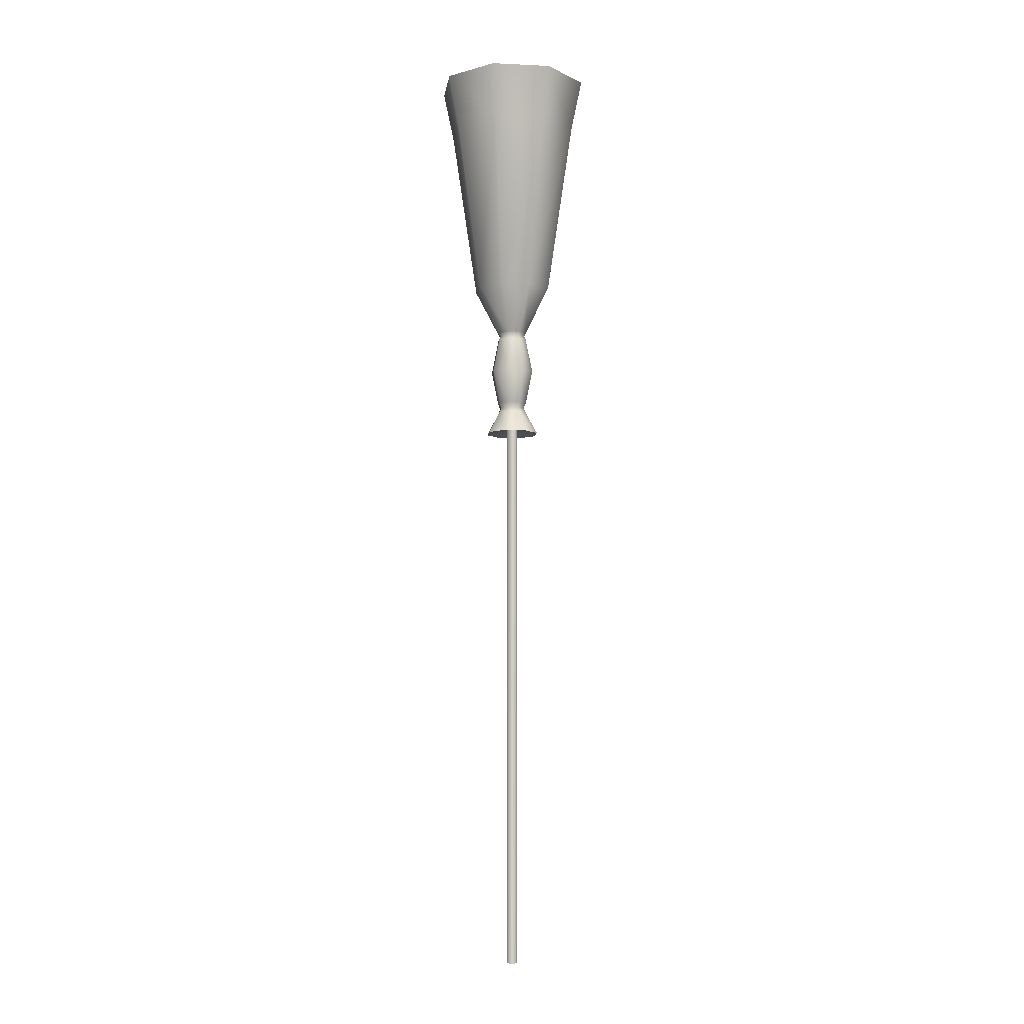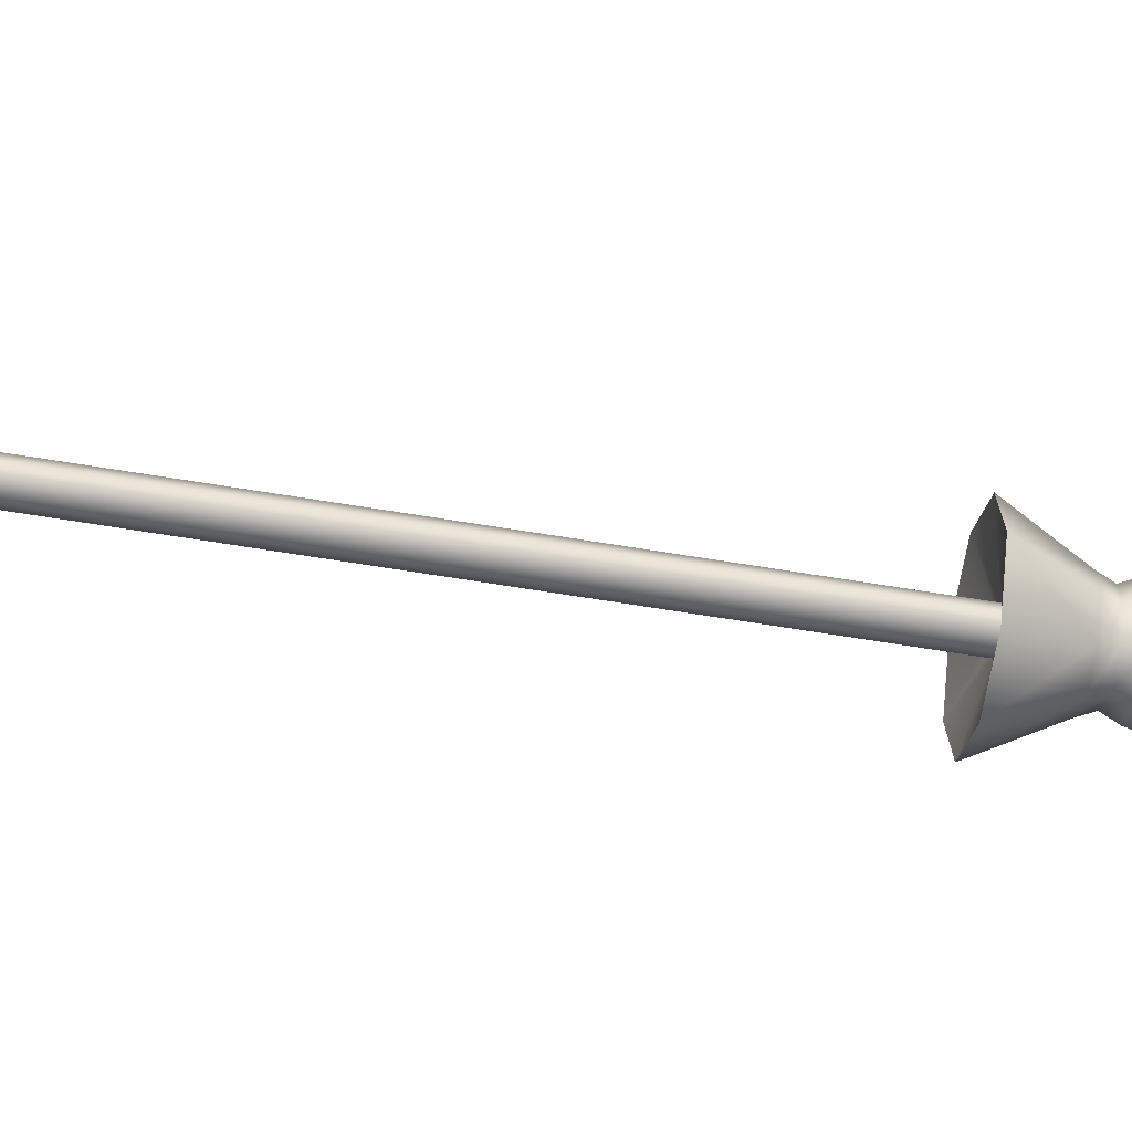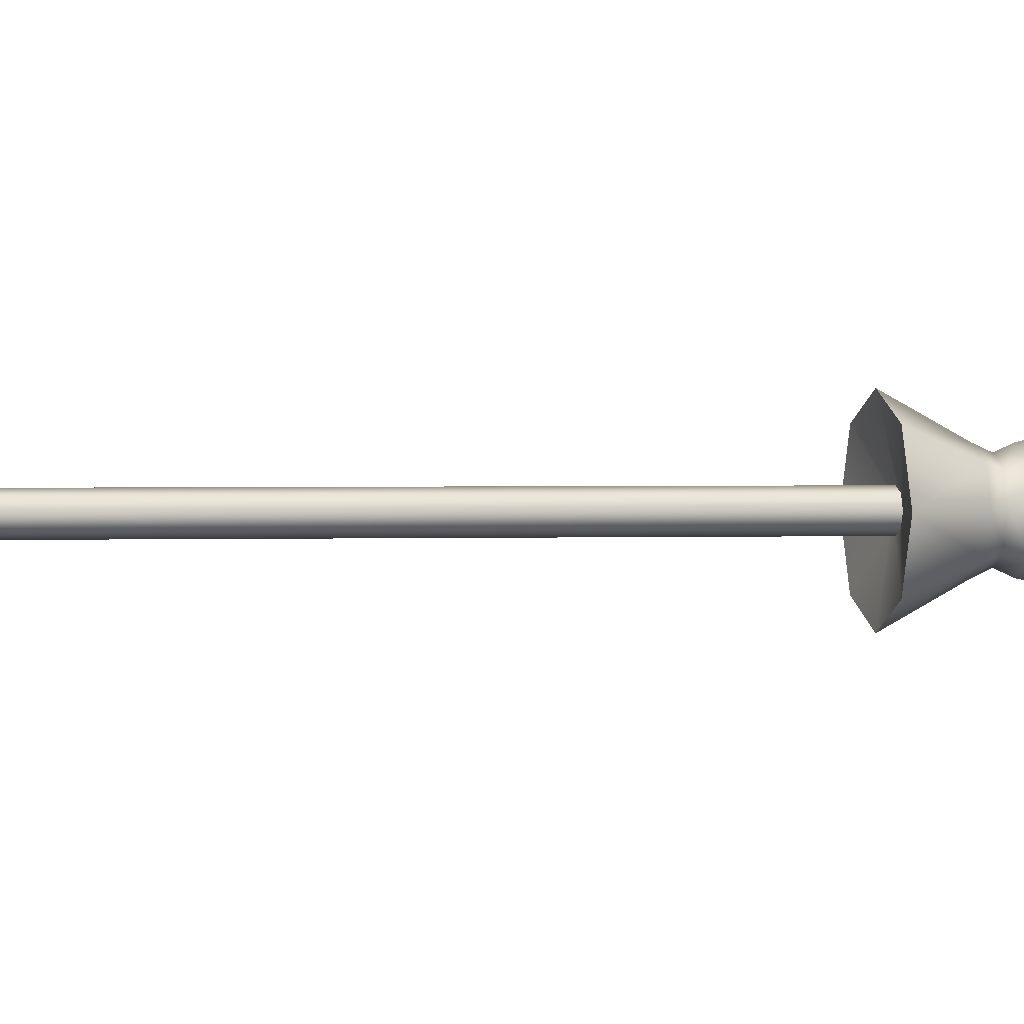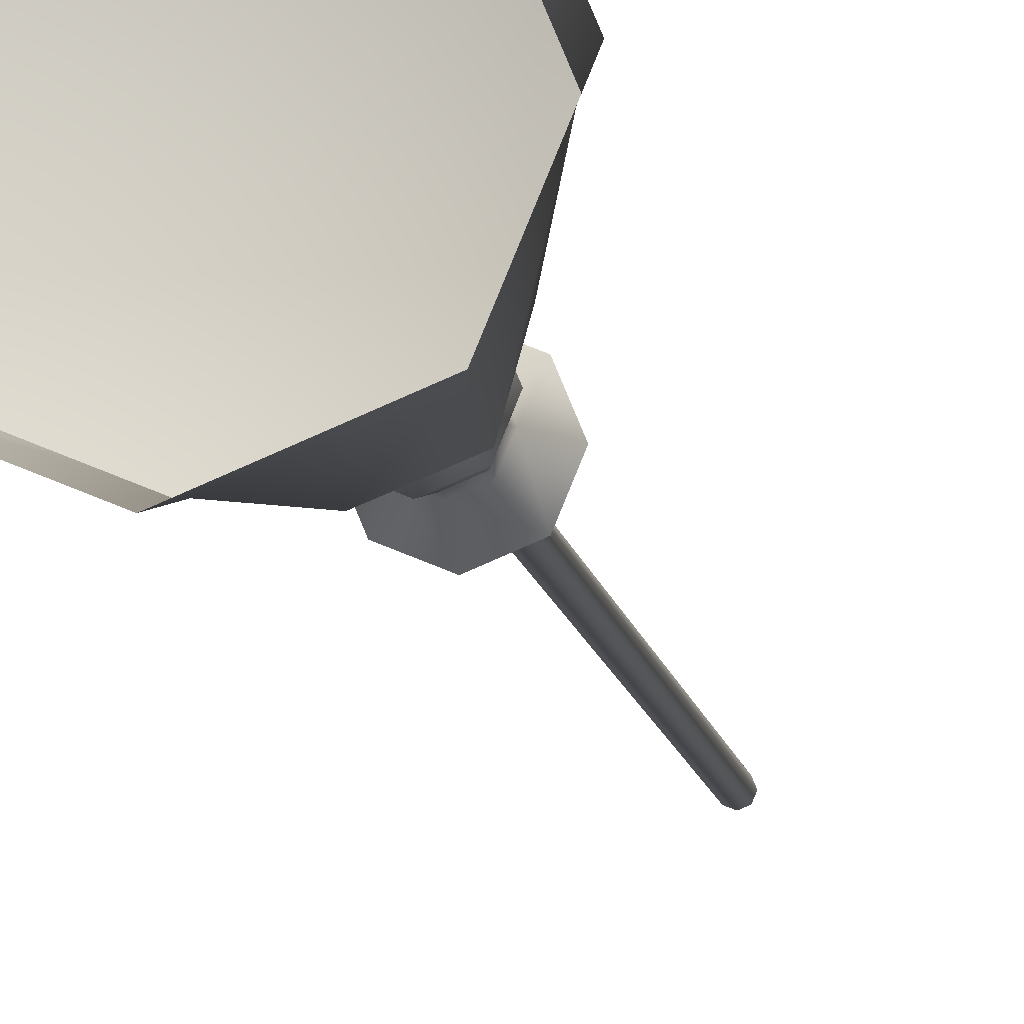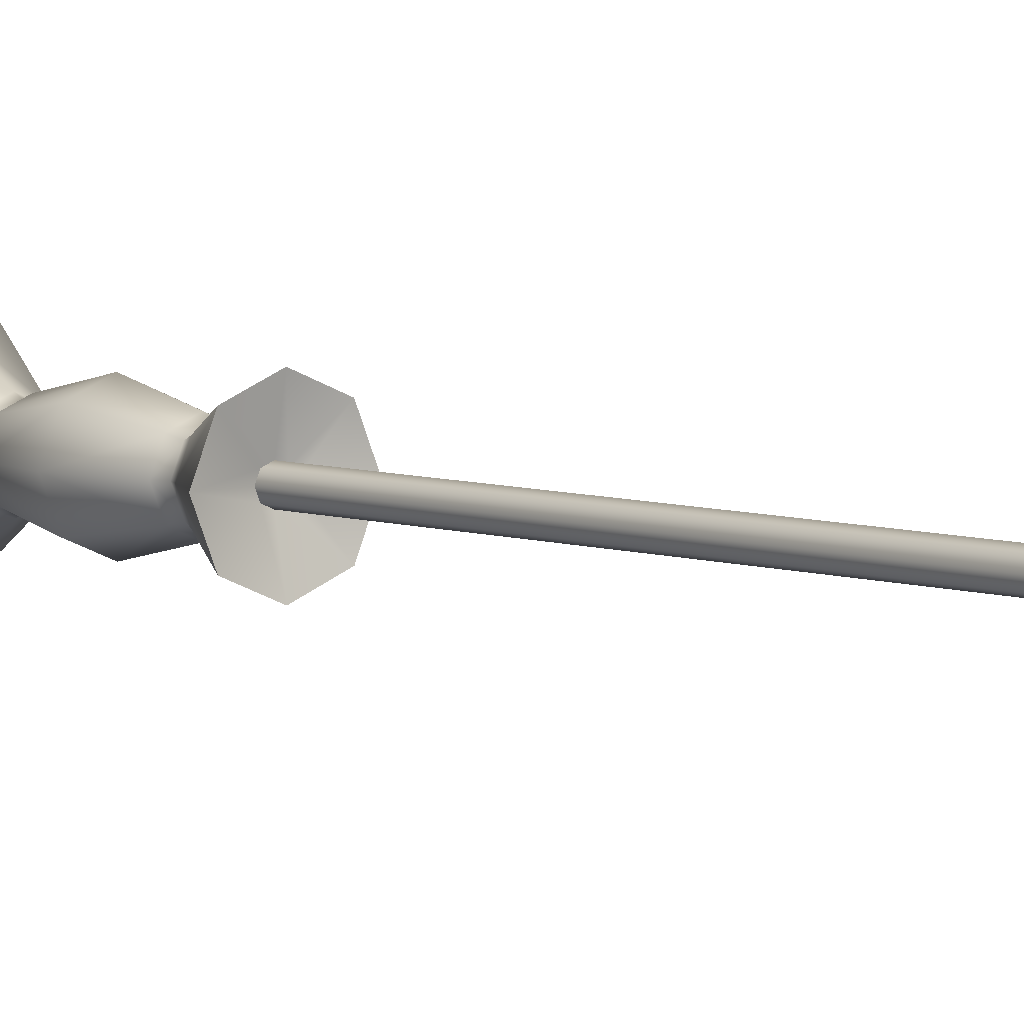
<metadata>
{"format":"obj","ext":"obj","renderer":"f3d","projection":"perspective","resolution":1024,"background":"white","views":[{"elev":-7.4,"azim":59.9,"up":"+Z"},{"elev":-45.9,"azim":-101.8,"up":"+Y"},{"elev":0.8,"azim":-104.7,"up":"+Y"},{"elev":-9.5,"azim":7.6,"up":"+Y"},{"elev":5.1,"azim":142.1,"up":"+Y"}]}
</metadata>
<code>
o 0Broom_Mesh_0010.rip
v -0.00064 -4.5e-05 2.775
v 0.3293 0.3299 2.89
v -0.000641 0.4665 2.89
v 0.4658 -9.3e-05 2.89
v 0.3293 -0.33 2.89
v -0.000641 -0.4665 2.89
v -0.3306 -0.33 2.89
v -0.4671 -9.3e-05 2.89
v -0.3306 0.3299 2.89
v -0.00064 0.27 1.635
v -0.07368 0.07303 1.312
v -0.1948 0.191 1.635
v -0.000641 0.1033 1.312
v -0.000641 0.1033 1.312
v -0.06609 0.06544 1.287
v -0.07368 0.07303 1.312
v -0.00064 0.09254 1.287
v -0.07368 0.07303 1.262
v -0.00064 0.1033 1.262
v -0.00064 0.1033 1.262
v -0.1079 0.1072 1.024
v -0.07368 0.07303 1.262
v -0.00064 0.1516 1.024
v -0.07368 0.07302 0.7899
v -0.00064 0.1033 0.7899
v -0.00064 0.1033 0.7899
v -0.06259 0.06194 0.7556
v -0.07368 0.07302 0.7899
v -0.000641 0.08759 0.7556
v -0.07368 0.07302 0.7208
v -0.000641 0.1033 0.7208
v -0.000641 0.1033 0.7208
v -0.1321 0.1314 0.5693
v -0.07368 0.07302 0.7208
v -0.000641 0.1859 0.5693
v -0.000641 0.1859 0.5693
v -0.02785 0.02718 0.6007
v -0.1321 0.1314 0.5693
v -0.000641 0.03845 0.6007
v -0.000641 0.03845 0.6007
v -0.02785 0.02718 -3.173
v -0.02785 0.02718 0.6007
v -0.00064 0.03845 -3.173
v -0.00064 0.03845 -3.173
v -0.00064 -2.7e-05 -3.173
v -0.02785 0.02718 -3.173
v -0.1039 -3.6e-05 1.312
v -0.2487 -5.7e-05 1.635
v -0.09319 -3.3e-05 1.287
v -0.1039 -3.6e-05 1.312
v -0.1039 -3.6e-05 1.262
v -0.1523 -4.2e-05 1.024
v -0.1039 -3.6e-05 1.262
v -0.1039 -3.6e-05 0.7899
v -0.08825 -3.3e-05 0.7556
v -0.1039 -3.6e-05 0.7899
v -0.1039 -3.6e-05 0.7208
v -0.1865 -3.9e-05 0.5693
v -0.1039 -3.6e-05 0.7208
v -0.03912 -3e-05 0.6007
v -0.1865 -3.9e-05 0.5693
v -0.03912 -2.7e-05 -3.173
v -0.03912 -3e-05 0.6007
v -0.03912 -2.7e-05 -3.173
v -0.07369 -0.07308 1.312
v -0.0661 -0.06549 1.287
v -0.07369 -0.07308 1.262
v -0.07369 -0.07308 1.262
v -0.1079 -0.1073 1.024
v -0.07369 -0.07308 0.7899
v -0.07369 -0.07308 0.7899
v -0.0626 -0.062 0.7556
v -0.07369 -0.07308 0.7208
v -0.07369 -0.07308 0.7208
v -0.1321 -0.1315 0.5693
v -0.1321 -0.1315 0.5693
v -0.02785 -0.02724 0.6007
v -0.02785 -0.02724 -3.173
v -0.1949 -0.1911 1.635
v -0.000641 -0.1033 1.312
v -0.000641 -0.2701 1.635
v -0.07369 -0.07308 1.312
v -0.00064 -0.09258 1.287
v -0.000641 -0.1033 1.312
v -0.00064 -0.1033 1.262
v -0.00064 -0.1517 1.024
v -0.00064 -0.1033 1.262
v -0.00064 -0.1033 0.7899
v -0.000641 -0.08764 0.7556
v -0.00064 -0.1033 0.7899
v -0.000641 -0.1033 0.7208
v -0.00064 -0.1859 0.5693
v -0.000641 -0.1033 0.7208
v -0.000641 -0.03851 0.6007
v -0.00064 -0.1859 0.5693
v -0.02785 -0.02724 0.6007
v -0.00064 -0.03851 -3.173
v -0.000641 -0.03851 0.6007
v -0.02785 -0.02724 -3.173
v -0.00064 -0.03851 -3.173
v 0.1936 0.191 1.635
v 0.0724 0.07303 1.312
v 0.0724 0.07303 1.312
v 0.06481 0.06544 1.287
v 0.0724 0.07303 1.262
v 0.0724 0.07303 1.262
v 0.1066 0.1072 1.024
v 0.0724 0.07302 0.7899
v 0.0724 0.07302 0.7899
v 0.06132 0.06194 0.7556
v 0.0724 0.07302 0.7208
v 0.0724 0.07302 0.7208
v 0.1308 0.1314 0.5693
v 0.1308 0.1314 0.5693
v 0.02657 0.02718 0.6007
v 0.02657 0.02718 0.6007
v 0.02657 0.02718 -3.173
v 0.02657 0.02718 -3.173
v 0.2475 -5.7e-05 1.635
v 0.1026 -3.6e-05 1.312
v 0.1026 -3.6e-05 1.312
v 0.09191 -3.3e-05 1.287
v 0.1026 -3.6e-05 1.262
v 0.1026 -3.6e-05 1.262
v 0.151 -4.2e-05 1.024
v 0.1026 -3.6e-05 0.7899
v 0.1026 -3.6e-05 0.7899
v 0.08697 -3.3e-05 0.7556
v 0.1026 -3.6e-05 0.7208
v 0.1026 -3.6e-05 0.7208
v 0.1852 -3.9e-05 0.5693
v 0.1852 -3.9e-05 0.5693
v 0.03784 -3e-05 0.6007
v 0.03784 -3e-05 0.6007
v 0.03784 -2.7e-05 -3.173
v 0.03784 -2.7e-05 -3.173
v 0.06482 -0.06549 1.287
v 0.07241 -0.07308 1.312
v 0.07241 -0.07308 1.262
v 0.1066 -0.1073 1.024
v 0.07241 -0.07308 1.262
v 0.07241 -0.07308 0.7899
v 0.06132 -0.062 0.7556
v 0.07241 -0.07308 0.7899
v 0.07241 -0.07308 0.7208
v 0.1308 -0.1315 0.5693
v 0.07241 -0.07308 0.7208
v 0.02657 -0.02724 0.6007
v 0.1308 -0.1315 0.5693
v 0.02657 -0.02724 -3.173
v 0.07241 -0.07308 1.312
v 0.1936 -0.1911 1.635
v 0.02657 -0.02724 -3.173
v 0.02657 -0.02724 0.6007
v -0.3203 0.3197 2.823
v -0.000641 0.452 2.823
v -0.4527 -9e-05 2.823
v -0.3204 -0.3198 2.823
v -0.000641 -0.4521 2.823
v 0.3191 -0.3198 2.823
v 0.4514 -9e-05 2.823
v 0.3191 0.3197 2.823
f 1 2 3
f 1 4 2
f 1 5 4
f 1 6 5
f 1 7 6
f 1 8 7
f 1 9 8
f 1 3 9
f 10 11 12
f 10 13 11
f 14 15 16
f 14 17 15
f 17 18 15
f 17 19 18
f 20 21 22
f 20 23 21
f 23 24 21
f 23 25 24
f 26 27 28
f 26 29 27
f 29 30 27
f 29 31 30
f 32 33 34
f 32 35 33
f 36 37 38
f 36 39 37
f 40 41 42
f 40 43 41
f 44 45 46
f 12 47 48
f 12 11 47
f 16 49 50
f 16 15 49
f 15 51 49
f 15 18 51
f 22 52 53
f 22 21 52
f 21 54 52
f 21 24 54
f 28 55 56
f 28 27 55
f 27 57 55
f 27 30 57
f 34 58 59
f 34 33 58
f 38 60 61
f 38 37 60
f 42 62 63
f 42 41 62
f 46 45 64
f 65 49 66
f 65 50 49
f 66 51 67
f 66 49 51
f 68 52 69
f 68 53 52
f 69 54 70
f 69 52 54
f 71 55 72
f 71 56 55
f 72 57 73
f 72 55 57
f 74 58 75
f 74 59 58
f 76 60 77
f 76 61 60
f 64 45 78
f 79 80 81
f 79 82 80
f 65 83 84
f 65 66 83
f 66 85 83
f 66 67 85
f 68 86 87
f 68 69 86
f 69 88 86
f 69 70 88
f 71 89 90
f 71 72 89
f 72 91 89
f 72 73 91
f 74 92 93
f 74 75 92
f 76 94 95
f 76 77 94
f 96 97 98
f 96 99 97
f 78 45 100
f 79 47 82
f 79 48 47
f 96 62 99
f 62 96 63
f 13 101 102
f 13 10 101
f 17 103 104
f 17 14 103
f 19 104 105
f 19 17 104
f 23 106 107
f 23 20 106
f 25 107 108
f 25 23 107
f 29 109 110
f 29 26 109
f 31 110 111
f 31 29 110
f 35 112 113
f 35 32 112
f 39 114 115
f 39 36 114
f 43 116 117
f 43 40 116
f 45 44 118
f 102 119 120
f 102 101 119
f 104 121 122
f 104 103 121
f 105 122 123
f 105 104 122
f 107 124 125
f 107 106 124
f 108 125 126
f 108 107 125
f 110 127 128
f 110 109 127
f 111 128 129
f 111 110 128
f 113 130 131
f 113 112 130
f 115 132 133
f 115 114 132
f 117 134 135
f 117 116 134
f 45 118 136
f 121 137 122
f 121 138 137
f 122 139 123
f 122 137 139
f 124 140 125
f 124 141 140
f 125 142 126
f 125 140 142
f 127 143 128
f 127 144 143
f 128 145 129
f 128 143 145
f 130 146 131
f 130 147 146
f 132 148 133
f 132 149 148
f 45 136 150
f 151 81 80
f 151 152 81
f 137 84 83
f 137 138 84
f 139 83 85
f 139 137 83
f 140 87 86
f 140 141 87
f 142 86 88
f 142 140 86
f 143 90 89
f 143 144 90
f 145 89 91
f 145 143 89
f 146 93 92
f 146 147 93
f 148 95 94
f 148 149 95
f 153 98 97
f 153 154 98
f 45 150 100
f 119 151 120
f 119 152 151
f 135 154 153
f 154 135 134
f 155 10 12
f 155 156 10
f 157 12 48
f 157 155 12
f 48 158 157
f 48 79 158
f 79 159 158
f 79 81 159
f 81 160 159
f 81 152 160
f 161 152 119
f 161 160 152
f 119 162 161
f 119 101 162
f 101 156 162
f 101 10 156
o 0Broom2_Mesh_0011.rip
v -0.000641 0.4665 2.89
v 0.3725 0.3731 3.173
v -0.000644 0.5276 3.173
v 0.3293 0.3299 2.89
v 0.527 -0.000105 3.173
v 0.4658 -9.3e-05 2.89
v 0.3726 -0.3733 3.173
v 0.3293 -0.33 2.89
v -0.000644 -0.5277 3.173
v -0.000641 -0.4665 2.89
v -0.3739 -0.3733 3.173
v -0.3306 -0.33 2.89
v -0.5283 -0.000105 3.173
v -0.4671 -9.3e-05 2.89
v -0.3738 0.3731 3.173
v -0.3306 0.3299 2.89
v -0.000641 0.452 2.823
v 0.3725 0.3731 3.173
v 0.3191 0.3197 2.823
v -0.000644 0.5276 3.173
v 0.527 -0.000105 3.173
v 0.4514 -9e-05 2.823
v 0.3726 -0.3733 3.173
v 0.3191 -0.3198 2.823
v -0.000644 -0.5277 3.173
v -0.000641 -0.4521 2.823
v -0.3739 -0.3733 3.173
v -0.3204 -0.3198 2.823
v -0.5283 -0.000105 3.173
v -0.4527 -9e-05 2.823
v -0.3738 0.3731 3.173
v -0.3203 0.3197 2.823
f 163 164 165
f 163 166 164
f 166 167 164
f 166 168 167
f 168 169 167
f 168 170 169
f 170 171 169
f 170 172 171
f 172 173 171
f 172 174 173
f 174 175 173
f 174 176 175
f 176 177 175
f 176 178 177
f 178 165 177
f 178 163 165
f 179 180 181
f 179 182 180
f 181 183 184
f 181 180 183
f 184 185 186
f 184 183 185
f 186 187 188
f 186 185 187
f 188 189 190
f 188 187 189
f 190 191 192
f 190 189 191
f 192 193 194
f 192 191 193
f 194 182 179
f 194 193 182

</code>
